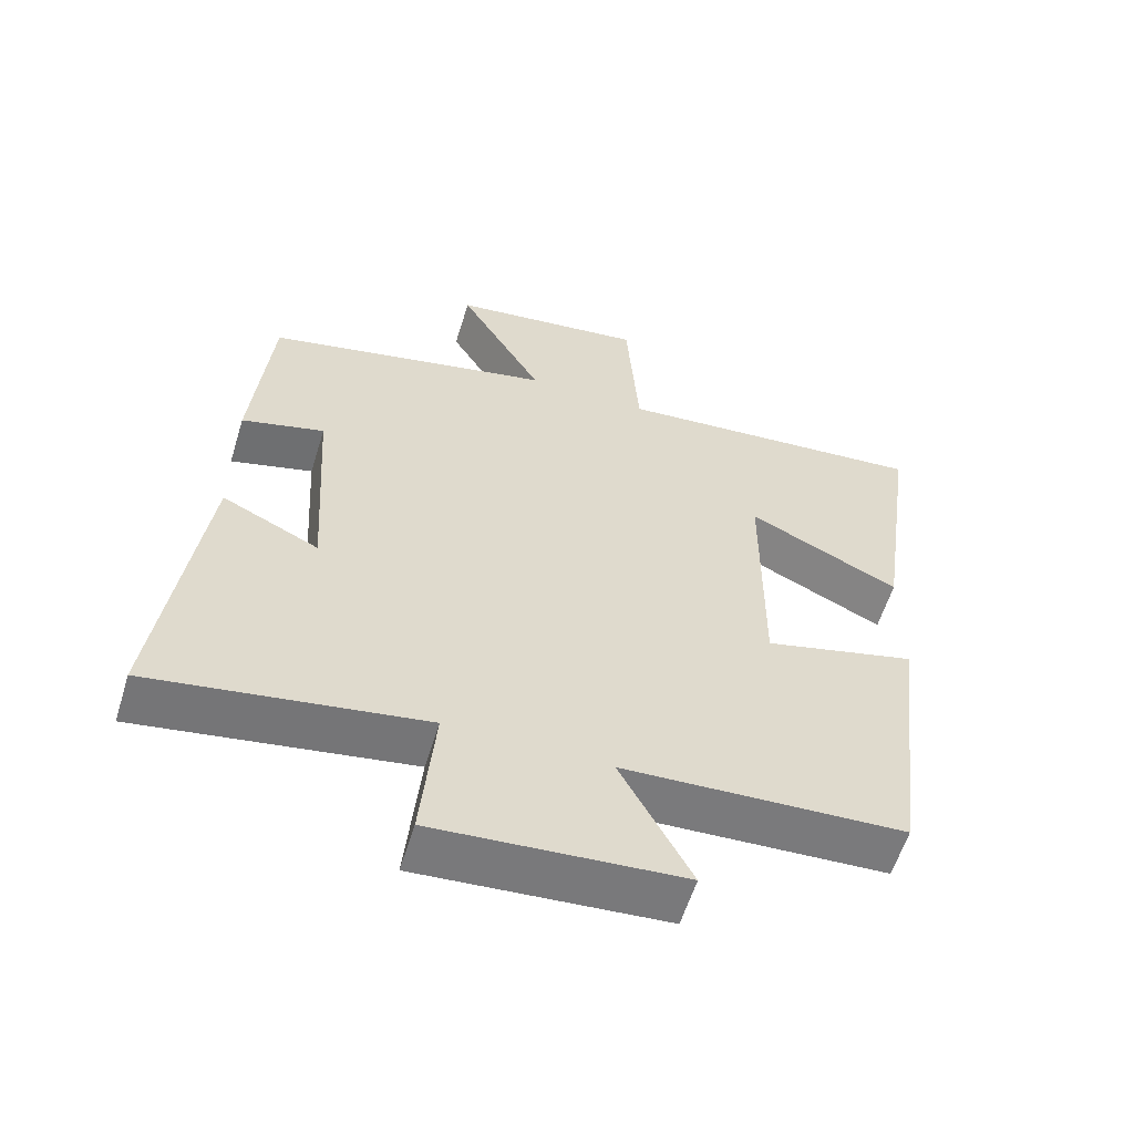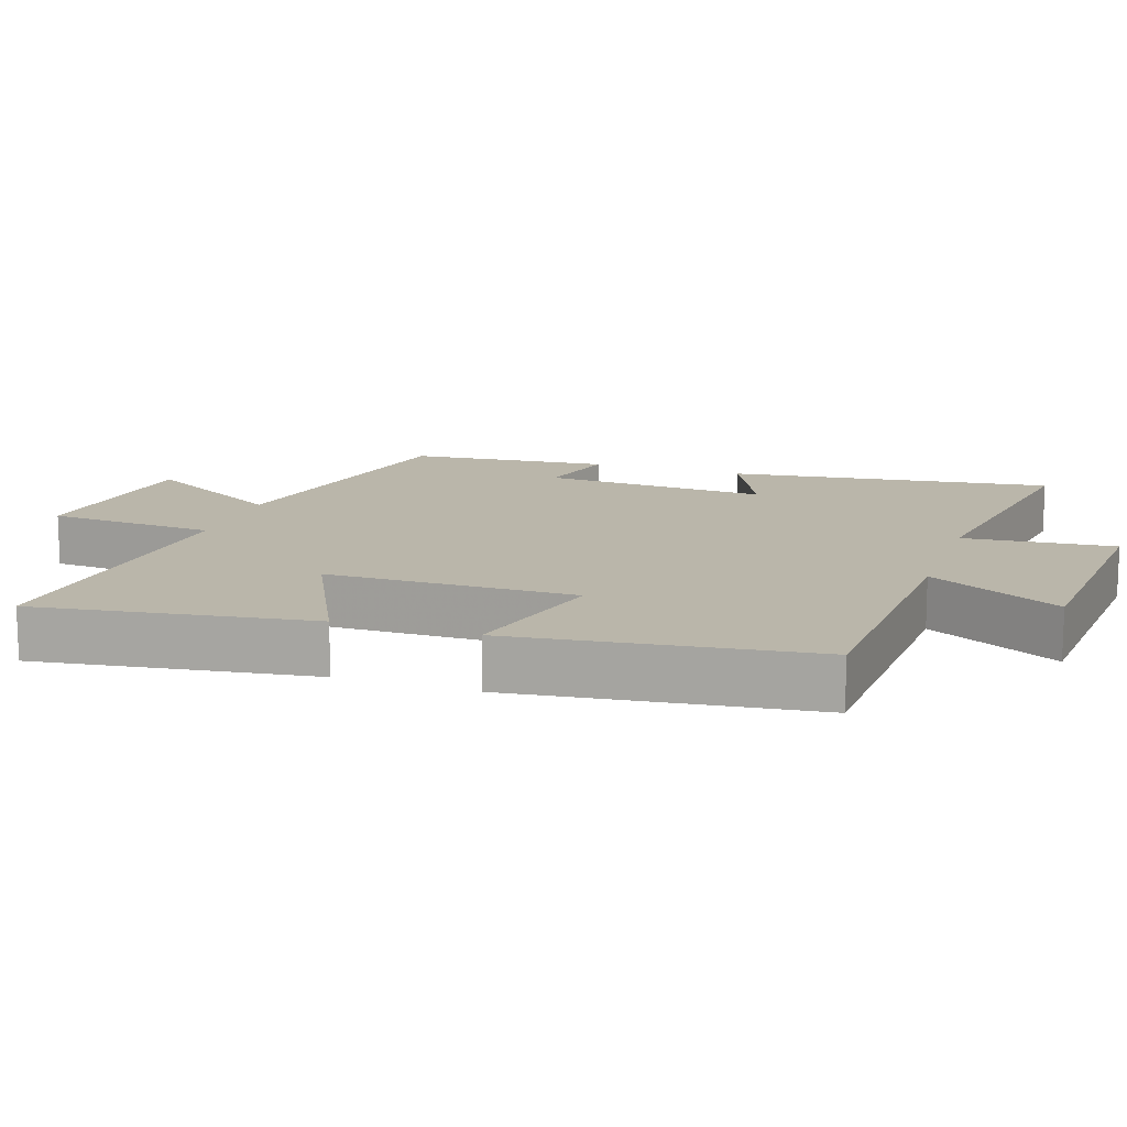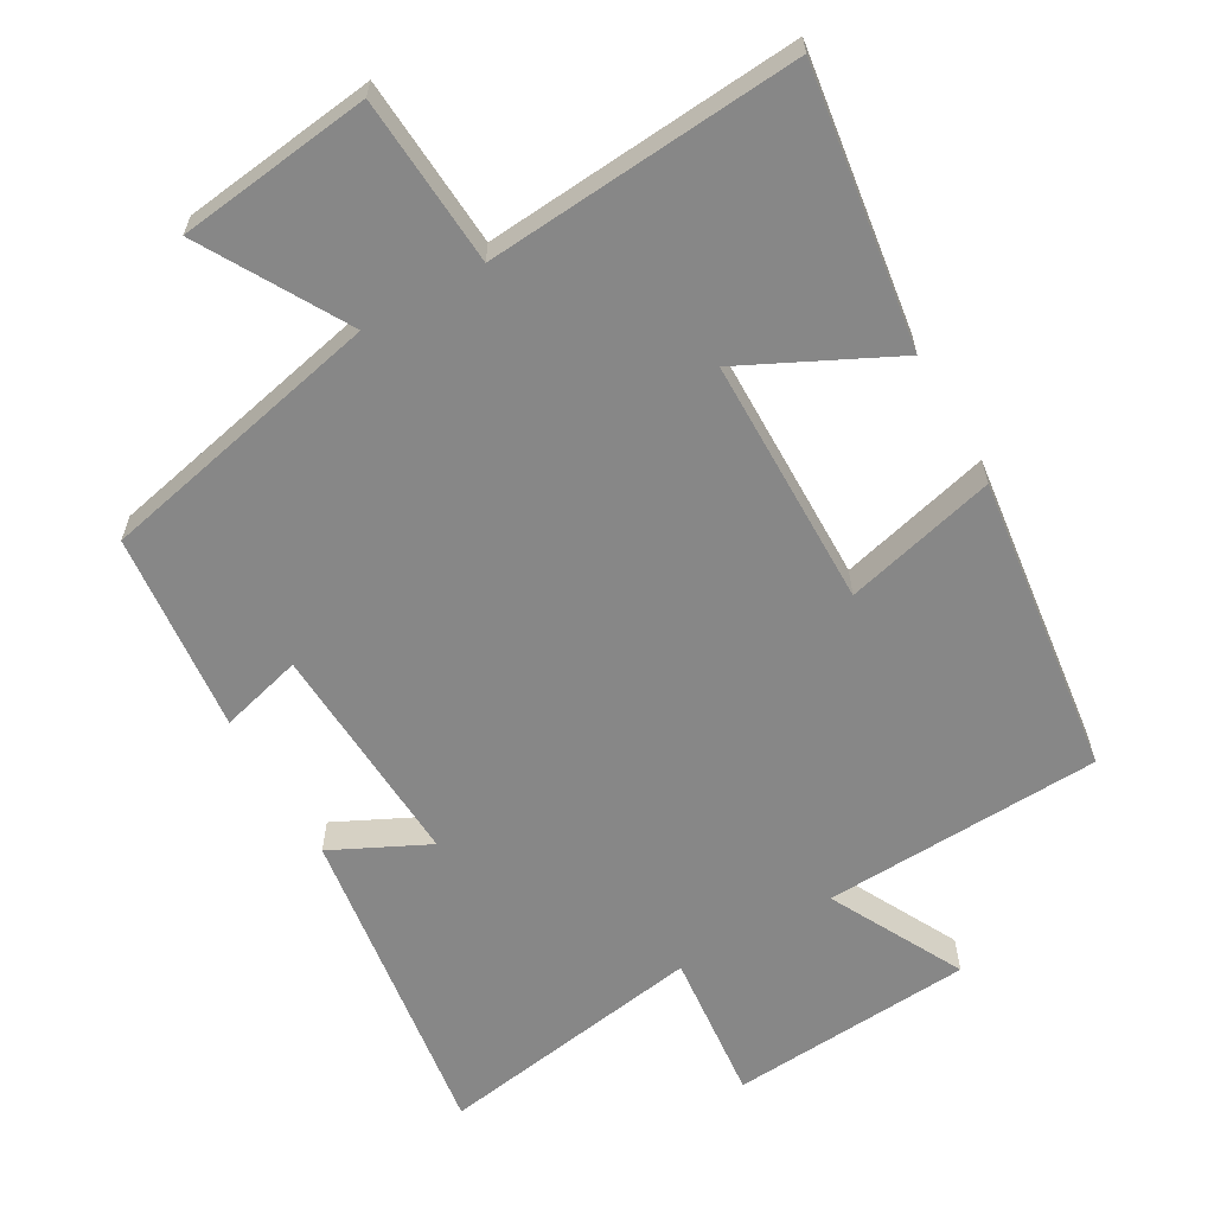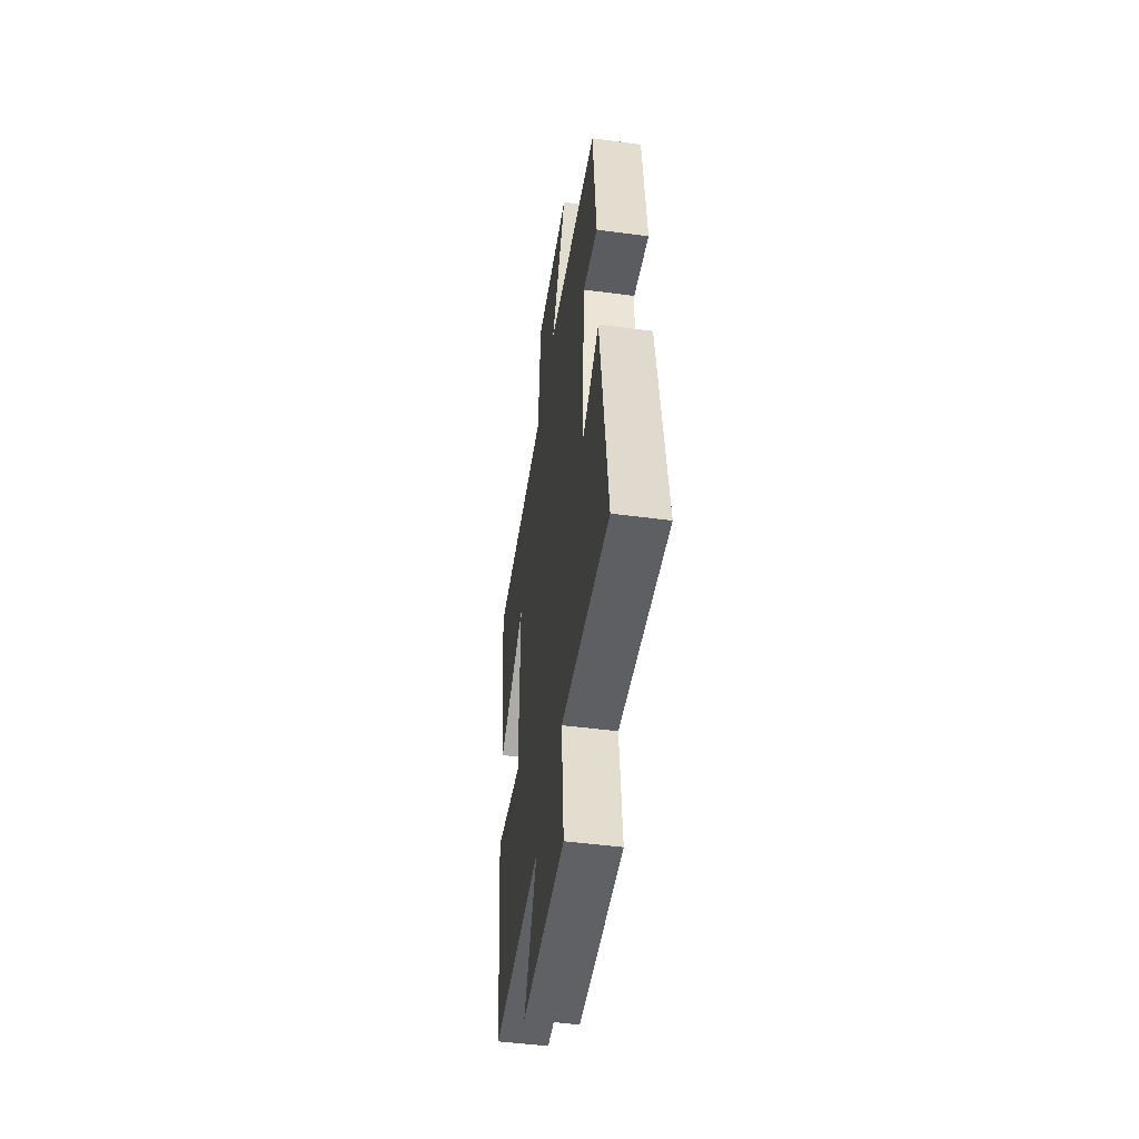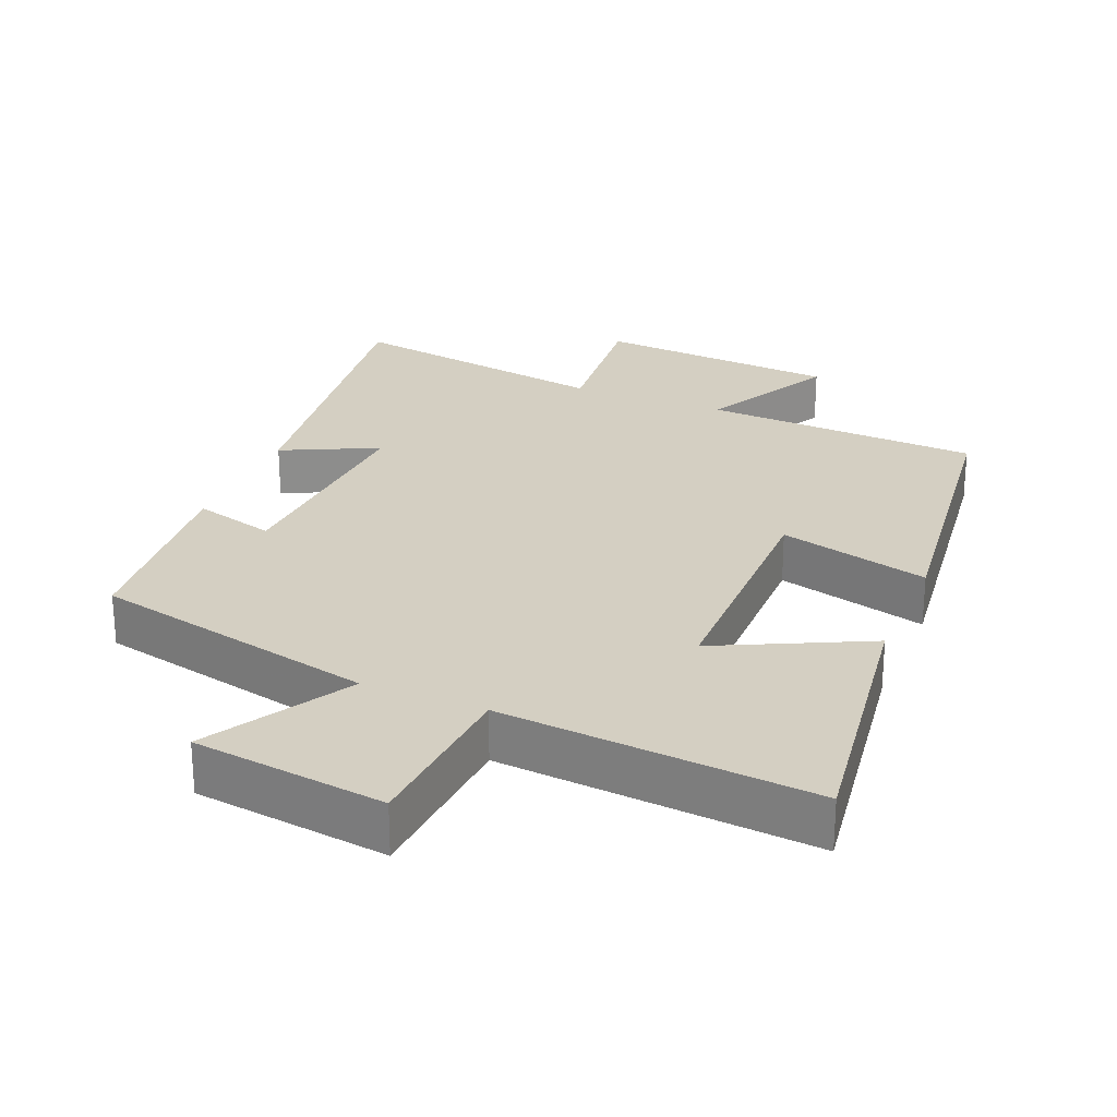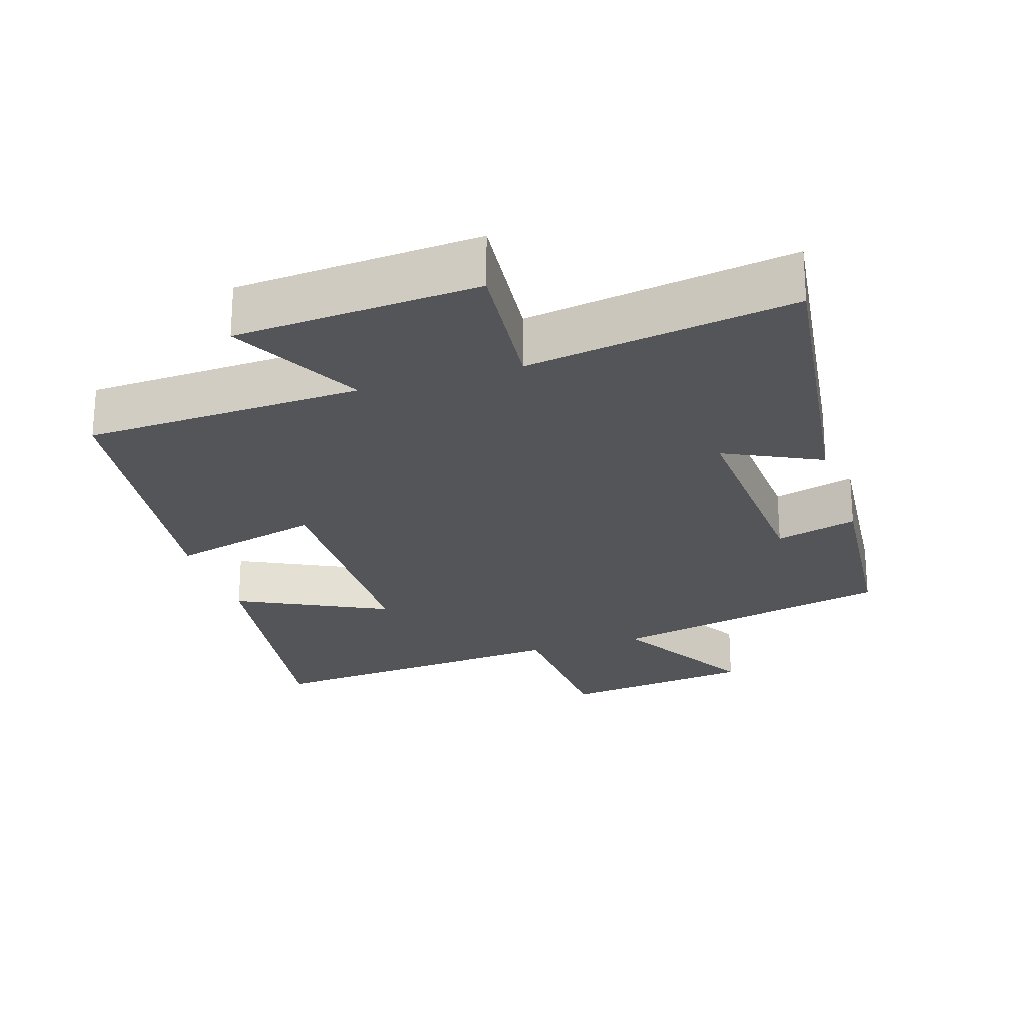
<metadata>
{"format":"obj","ext":"obj","renderer":"f3d","projection":"perspective","resolution":1024,"background":"white","views":[{"elev":-58.8,"azim":-17.1,"up":"+Z"},{"elev":13.8,"azim":108.5,"up":"+Y"},{"elev":-62.3,"azim":29.5,"up":"+Y"},{"elev":-50.3,"azim":-98.2,"up":"+Z"},{"elev":25.8,"azim":22.5,"up":"+Y"},{"elev":-24.0,"azim":-162.6,"up":"+Y"}]}
</metadata>
<code>
v 0.447 0.07 -0.481
v 0.05 0.07 -0.5
v 0.15 0.07 -0.689
v -0.198 0.07 -0.715
v -0.178 0.07 -0.5
v -0.561 0.07 -0.562
v -0.5 0.07 -0.102
v -0.363 0.07 -0.168
v -0.383 0.07 0.154
v -0.5 0.07 0.122
v -0.474 0.07 0.408
v -0.066 0.07 0.5
v -0.185 0.07 0.705
v 0.091 0.07 0.741
v 0.108 0.07 0.5
v 0.556 0.07 0.538
v 0.5 0.07 0.143
v 0.286 0.07 0.247
v 0.284 0.07 -0.109
v 0.5 0.07 -0.053
v 0.447 0 -0.481
v 0.05 0 -0.5
v 0.15 0 -0.689
v -0.198 0 -0.715
v -0.178 0 -0.5
v -0.561 0 -0.562
v -0.5 0 -0.102
v -0.363 0 -0.168
v -0.383 0 0.154
v -0.5 0 0.122
v -0.474 0 0.408
v -0.066 0 0.5
v -0.185 0 0.705
v 0.091 0 0.741
v 0.108 0 0.5
v 0.556 0 0.538
v 0.5 0 0.143
v 0.286 0 0.247
v 0.284 0 -0.109
v 0.5 0 -0.053
f 19 20 1 2
f 18 19 2
f 15 16 17 18
f 15 18 2
f 12 13 14 15
f 12 15 2
f 9 10 11 12
f 8 9 12 2
f 5 6 7 8
f 5 8 2 3
f 3 4 5
f 22 21 40 39
f 22 39 38
f 38 37 36 35
f 22 38 35
f 35 34 33 32
f 22 35 32
f 32 31 30 29
f 22 32 29 28
f 28 27 26 25
f 23 22 28 25
f 25 24 23
f 1 21 22 2
f 2 22 23 3
f 3 23 24 4
f 4 24 25 5
f 5 25 26 6
f 6 26 27 7
f 7 27 28 8
f 8 28 29 9
f 9 29 30 10
f 10 30 31 11
f 11 31 32 12
f 12 32 33 13
f 13 33 34 14
f 14 34 35 15
f 15 35 36 16
f 16 36 37 17
f 17 37 38 18
f 18 38 39 19
f 19 39 40 20
f 20 40 21 1

</code>
